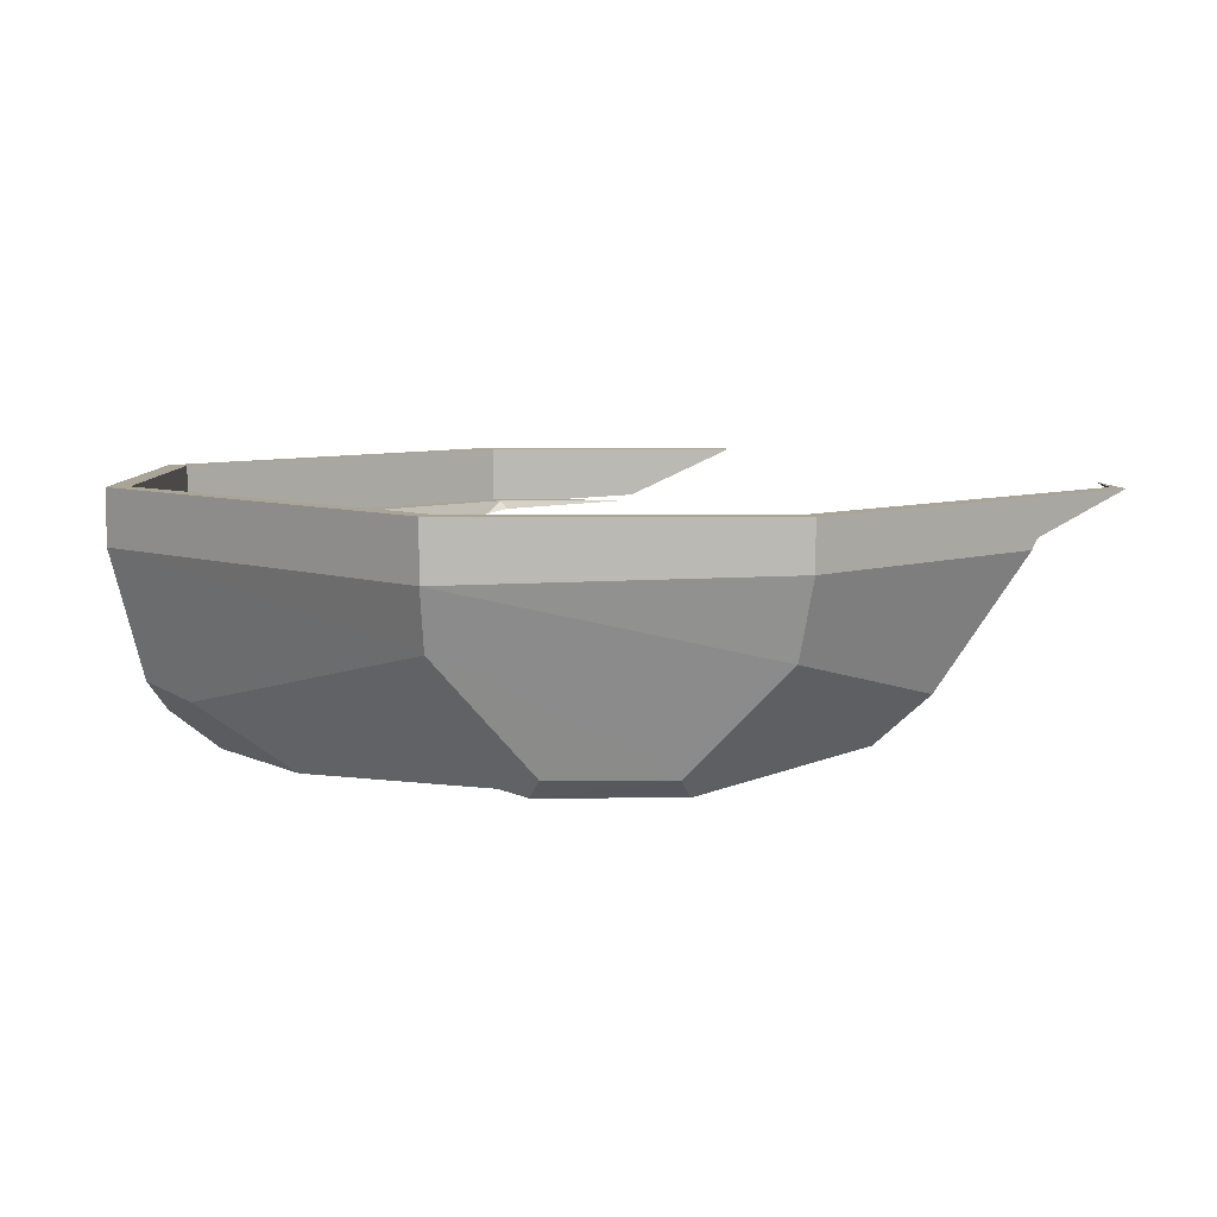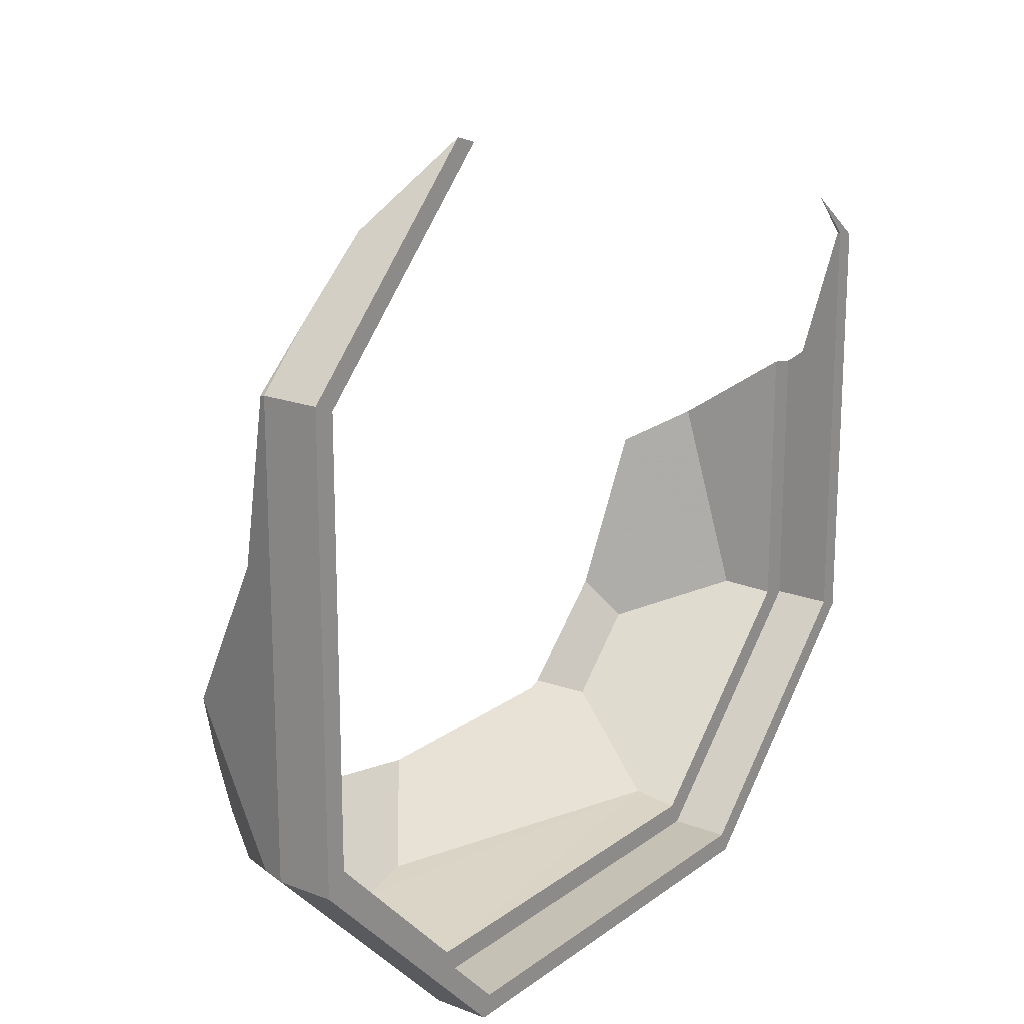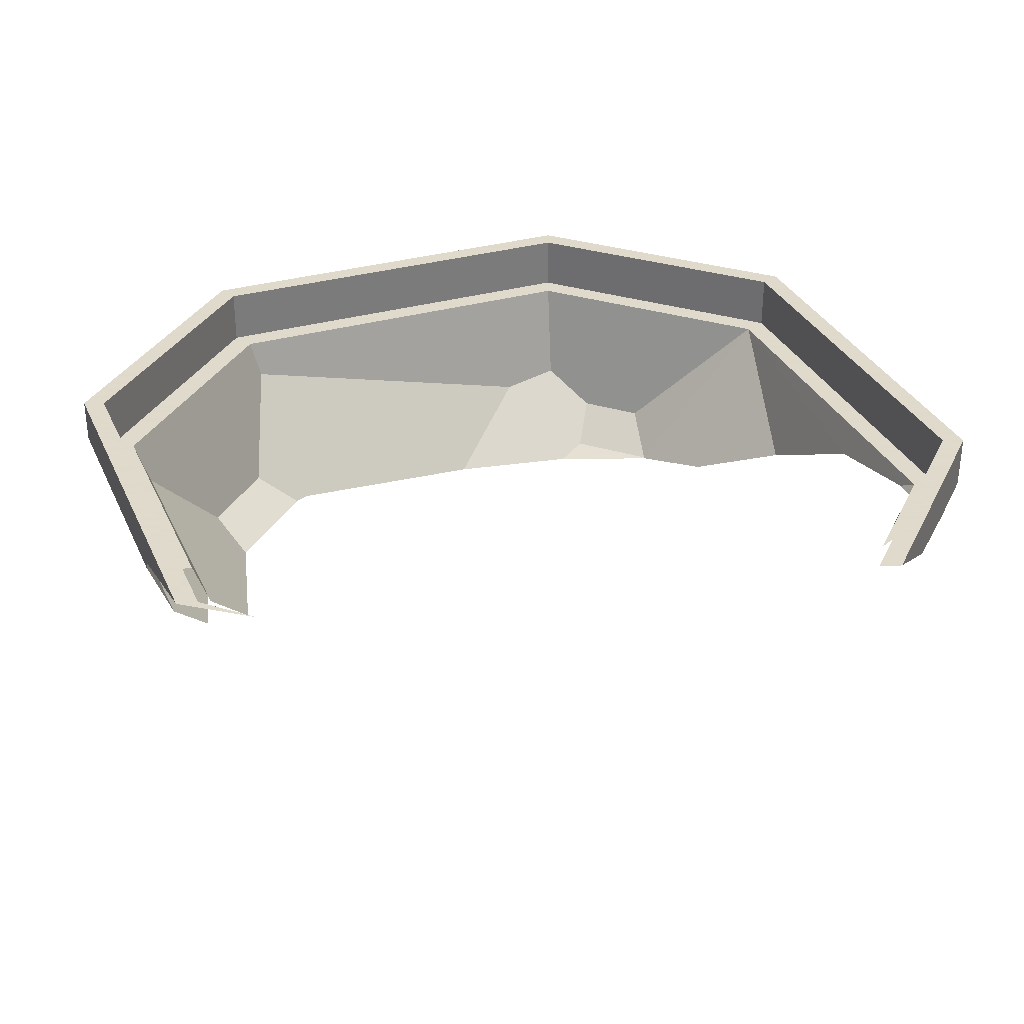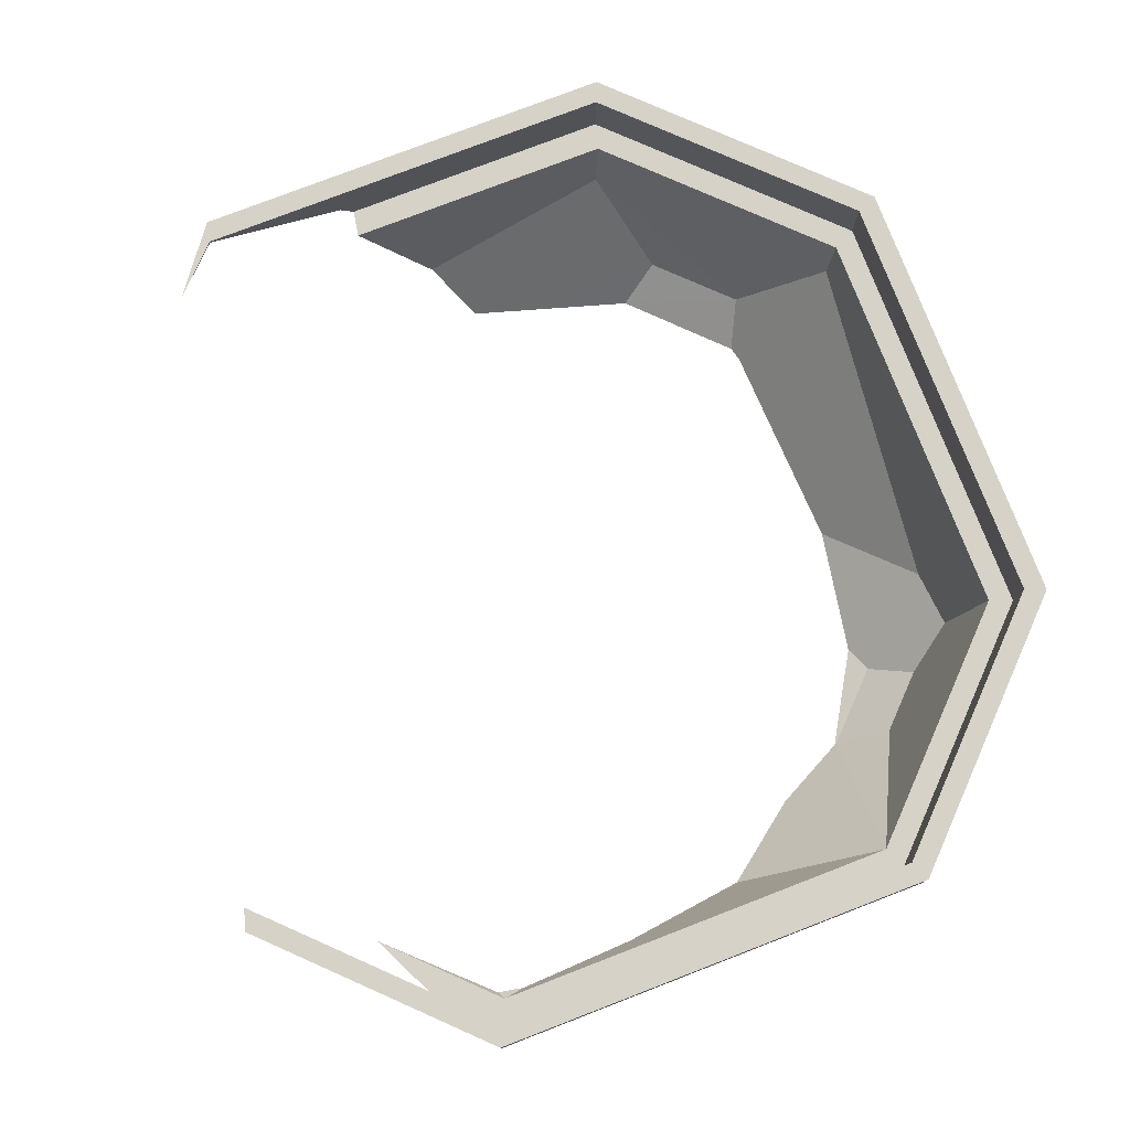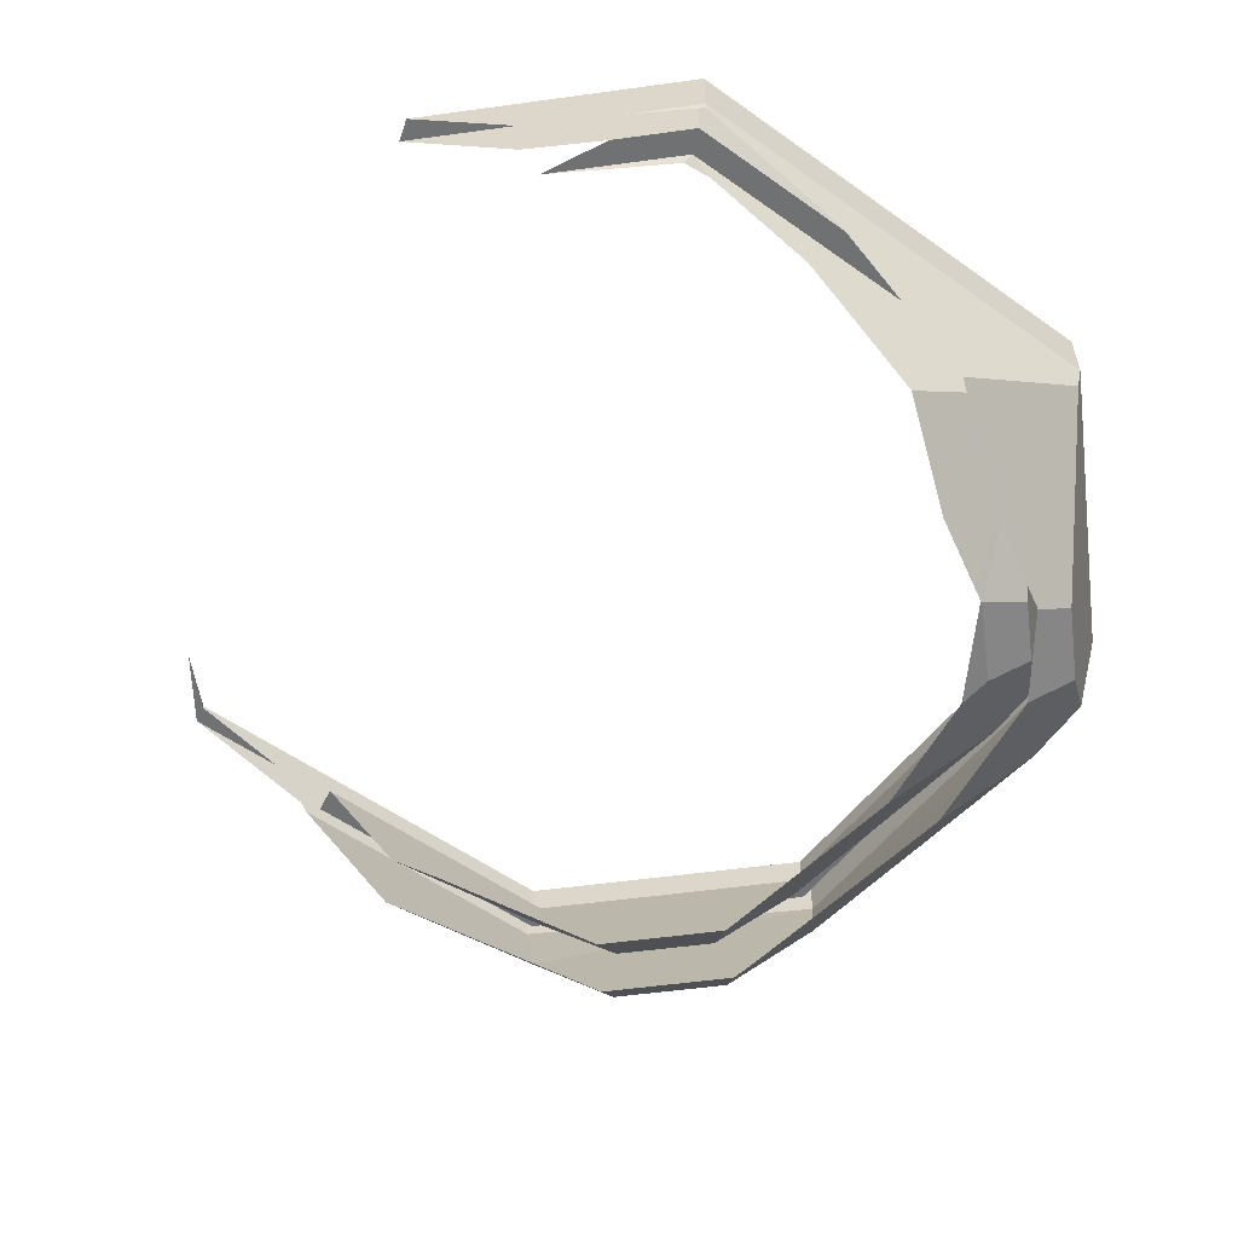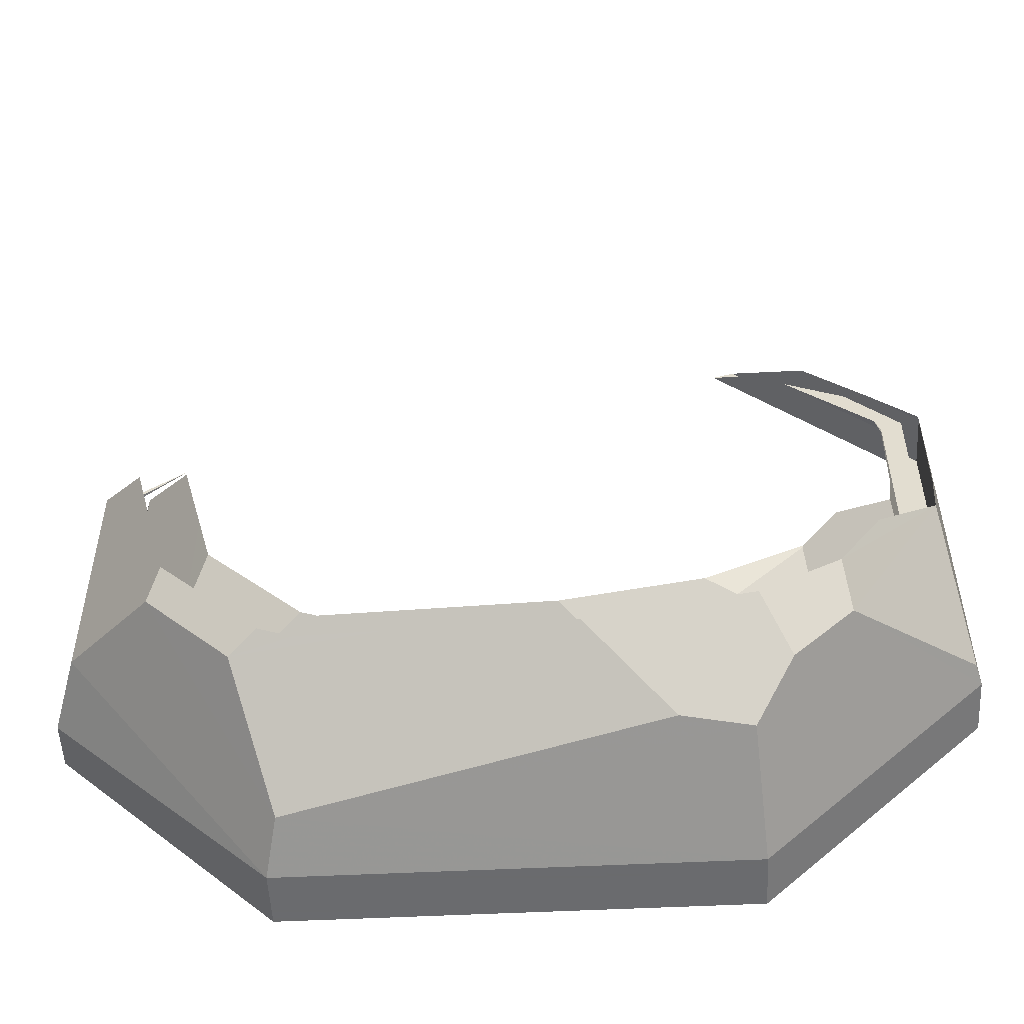
<metadata>
{"format":"obj","ext":"obj","renderer":"f3d","projection":"perspective","resolution":1024,"background":"white","views":[{"elev":7.0,"azim":-134.5,"up":"+Y"},{"elev":18.8,"azim":126.3,"up":"+Z"},{"elev":32.4,"azim":-21.7,"up":"+Y"},{"elev":77.8,"azim":68.9,"up":"+Y"},{"elev":-55.2,"azim":53.2,"up":"+Y"},{"elev":-53.3,"azim":3.0,"up":"+Z"}]}
</metadata>
<code>
v 0.9285 0.554 -1.305
v 1.042 0.7165 -1.475
v 0.891 0.869 -1.677
v 0.6185 0.818 -1.663
v -1.718 1.131 -0.893
v -1.648 0.9145 -0.002
v -1.433 0.68 -0.142
v -1.321 0.6125 -0.5895
v -1.906 1.337 -0.961
v -1.786 1.337 -0.9275
v -0.9105 1.337 -1.802
v -0.961 1.337 -1.906
v -0.961 1.337 -1.906
v -0.9105 1.337 -1.802
v 0.921 1.337 -1.802
v 0.961 1.337 -1.906
v 1.907 1.337 -0.961
v 0.961 1.337 -1.906
v 0.921 1.337 -1.802
v 1.802 1.337 -0.921
v 1.907 1.337 0.961
v 1.907 1.337 -0.961
v 1.802 1.337 -0.921
v 1.802 1.337 0.913
v 1.802 1.337 -0.921
v 0.921 1.337 -1.802
v 0.891 0.869 -1.677
v 0.891 0.869 -1.677
v 1.042 0.7165 -1.475
v 1.26 0.7165 -1.258
v 1.802 1.337 -0.921
v 0.921 1.337 -1.802
v -0.9105 1.337 -1.802
v -0.8705 1.159 -1.755
v 0.891 0.869 -1.677
v 0.921 1.337 -1.802
v -0.8705 1.159 -1.755
v 0.6185 0.818 -1.663
v -1.786 1.337 -0.9275
v -1.718 1.131 -0.893
v -0.8705 1.159 -1.755
v -0.9105 1.337 -1.802
v -1.718 1.131 -0.893
v -1.345 0.7115 -1.06
v -1.023 0.7115 -1.383
v -0.8705 1.159 -1.755
v -1 1.6 -2
v -0.961 1.6 -1.906
v 0.961 1.6 -1.906
v 1 1.6 -2
v 1 1.6 -2
v 0.961 1.6 -1.906
v 1.907 1.6 -0.961
v 2 1.6 -1
v 2 1.6 -1
v 1.907 1.6 -0.961
v 1.907 1.6 0.961
v 2 1.6 1
v -2 1.6 -1
v -1.906 1.6 -0.961
v -0.961 1.6 -1.906
v -1 1.6 -2
v -1.89 1.053 -0.9635
v -1 1.35 -2
v -0.9415 1.088 -1.93
v -1.482 0.5945 -1.146
v -1.482 0.5945 -1.146
v -0.9415 1.088 -1.93
v -1.109 0.5945 -1.52
v 0.2965 0.4365 -1.563
v 0.6625 0.72 -1.831
v 0.936 0.4335 -1.452
v -1.89 1.053 -0.9635
v -1.518 0.563 -0.6515
v -1.627 0.6285 -0.217
v -1.821 0.841 -0.0895
v -0.9415 1.088 -1.93
v -1 1.35 -2
v 1 1.35 -2
v 0.9635 0.776 -1.846
v 0.6625 0.72 -1.831
v -0.9415 1.088 -1.93
v 1 1.35 -2
v 2 1.35 -1
v 1.972 1.247 -0.9935
v 1.388 0.6115 -1.367
v 1 1.35 -2
v 1.388 0.6115 -1.367
v 1.127 0.6115 -1.627
v 0.9635 0.776 -1.846
v 1 1.35 -2
v -1.956 1.254 0.2015
v -1.89 1.053 -0.9635
v -1.821 0.841 -0.0895
v 2 1.6 -1
v 2 1.6 1
v 2 1.35 1
v 2 1.35 -1
v 2 1.6 -1
v 2 1.35 -1
v 1 1.35 -2
v 1 1.6 -2
v -1 1.6 -2
v 1 1.6 -2
v 1 1.35 -2
v -1 1.35 -2
v -2 1.6 -1
v -1 1.6 -2
v -1 1.35 -2
v -2 1.391 -1
v -1.89 1.053 -0.9635
v -2 1.391 -1
v -1 1.35 -2
v 1.907 1.6 -0.961
v 1.907 1.337 -0.961
v 1.907 1.337 0.961
v 1.907 1.6 0.961
v -0.961 1.337 -1.906
v -0.961 1.6 -1.906
v -1.906 1.6 -0.961
v -1.906 1.337 -0.961
v -0.961 1.337 -1.906
v 0.961 1.337 -1.906
v 0.961 1.6 -1.906
v -0.961 1.6 -1.906
v 1.907 1.337 -0.961
v 1.907 1.6 -0.961
v 0.961 1.6 -1.906
v 0.961 1.337 -1.906
v 1.766 1.296 0.9305
v 1.802 1.337 0.913
v 1.78 1.284 0.853
v 1.802 1.337 -0.921
v 1.26 0.7165 -1.258
v 1.216 0.554 -1.018
v 0.9285 0.554 -1.305
v 1.216 0.554 -1.018
v 1.26 0.7165 -1.258
v 1.042 0.7165 -1.475
v 1.216 0.554 -1.018
v 0.9285 0.554 -1.305
v 0.8 0.499 -1.262
v 0.987 0.5225 -1.149
v 1.216 0.554 -1.018
v 0.987 0.5225 -1.149
v 1.217 0.5515 -1.01
v -0.4075 0.5485 -1.327
v 0.2105 0.5015 -1.365
v 0.6185 0.818 -1.663
v -0.8705 1.159 -1.755
v -0.8705 1.159 -1.755
v -1.023 0.7115 -1.383
v -0.8315 0.566 -1.29
v -0.7645 0.5755 -1.306
v -0.8705 1.159 -1.755
v -0.7645 0.5755 -1.306
v -0.4075 0.5485 -1.327
v 0.2105 0.5015 -1.365
v 0.8 0.499 -1.262
v 0.9285 0.554 -1.305
v 0.6185 0.818 -1.663
v -1.248 0.569 -0.879
v -0.8315 0.566 -1.29
v -1.023 0.7115 -1.383
v -1.345 0.7115 -1.06
v -1.321 0.6125 -0.5895
v -1.248 0.569 -0.879
v -1.345 0.7115 -1.06
v -1.718 1.131 -0.893
v 1.907 1.337 0.961
v 1.802 1.337 0.913
v 1.363 1.337 1.352
v 1.653 1.337 1.215
v -1.786 1.337 -0.9275
v -1.906 1.337 -0.961
v -1.906 1.337 0.275
v -1.786 1.337 0.297
v -1.786 1.337 0.297
v -1.76 1.259 0.2415
v -1.718 1.131 -0.893
v -1.786 1.337 -0.9275
v -1.648 0.9145 -0.002
v -1.718 1.131 -0.893
v -1.76 1.259 0.2415
v 1.039 1.6 1.829
v 1.139 1.6 1.861
v 2 1.6 1
v 1.907 1.6 0.961
v -1.906 1.6 0.961
v -1.949 1.6 0.979
v -1.694 1.6 1.173
v -2 1.6 0.94
v -1.949 1.6 0.979
v -1.906 1.6 0.961
v -1.906 1.6 -0.961
v -2 1.6 0.94
v -1.906 1.6 -0.961
v -2 1.6 -1
v 1.994 1.327 0.9955
v 2 1.35 1
v 1.77 1.35 1.23
v -0.988 0.5025 -1.462
v -1.421 0.5055 -1.033
v -1.482 0.5945 -1.146
v -1.109 0.5945 -1.52
v -0.9415 1.088 -1.93
v 0.6625 0.72 -1.831
v 0.2965 0.4365 -1.563
v -0.4835 0.4955 -1.516
v -1.109 0.5945 -1.52
v -0.9415 1.088 -1.93
v -0.4835 0.4955 -1.516
v -0.845 0.523 -1.494
v -1.109 0.5945 -1.52
v -0.845 0.523 -1.494
v -0.988 0.5025 -1.462
v 1.002 0.433 -1.441
v 0.936 0.4335 -1.452
v 0.6625 0.72 -1.831
v 0.9635 0.776 -1.846
v 1.002 0.433 -1.441
v 0.9635 0.776 -1.846
v 1.127 0.6115 -1.627
v 1.863 0.8385 -0.3895
v 1.559 0.598 -0.7925
v 1.355 0.4895 -1.187
v 1.388 0.6115 -1.367
v 1.863 0.8385 -0.3895
v 1.388 0.6115 -1.367
v 1.972 1.247 -0.9935
v -1.89 1.053 -0.9635
v -1.482 0.5945 -1.146
v -1.421 0.5055 -1.033
v -1.518 0.563 -0.6515
v 1.994 1.327 0.9955
v 1.982 1.281 0.7405
v 2 1.35 -1
v 2 1.35 1
v 1.972 1.247 -0.9935
v 2 1.35 -1
v 1.982 1.281 0.7405
v 1.96 1.198 0.283
v 1.972 1.247 -0.9935
v 1.96 1.198 0.283
v 1.863 0.8385 -0.3895
v -1.956 1.254 0.2015
v -2 1.391 0.2985
v -2 1.391 -1
v -1.89 1.053 -0.9635
v 2 1.35 1
v 2 1.6 1
v 1.139 1.6 1.861
v 1.472 1.378 1.528
v 2 1.35 1
v 1.472 1.378 1.528
v 1.77 1.35 1.23
v -2 1.6 -1
v -2 1.391 -1
v -2 1.391 0.2985
v -2 1.436 0.333
v -2 1.6 -1
v -2 1.436 0.333
v -2 1.6 0.94
v 1.355 0.4895 -1.187
v 1.002 0.433 -1.441
v 1.127 0.6115 -1.627
v 1.388 0.6115 -1.367
v 1.907 1.6 0.961
v 1.907 1.337 0.961
v 1.653 1.337 1.215
v 1.396 1.361 1.472
v 1.907 1.6 0.961
v 1.396 1.361 1.472
v 1.039 1.6 1.829
v -1.906 1.6 0.961
v -1.694 1.6 1.173
v -1.906 1.587 0.961
v -1.906 1.337 0.275
v -1.906 1.337 -0.961
v -1.906 1.6 -0.961
v -1.906 1.417 0.336
v -1.906 1.6 -0.961
v -1.906 1.6 0.961
v -1.906 1.587 0.961
v -1.906 1.417 0.336
v 1.761 1.183 0.294
v 1.802 1.337 -0.921
v 1.679 0.875 -0.283
v 1.761 1.183 0.294
v 1.786 1.278 0.8145
v 1.802 1.337 0.913
v 1.802 1.337 -0.921
v 1.802 1.337 0.913
v 1.766 1.296 0.9305
v 1.363 1.337 1.352
v 1.78 1.284 0.853
v 1.802 1.337 0.913
v 1.786 1.278 0.8145
v 1.802 1.337 -0.921
v 1.216 0.554 -1.018
v 1.242 0.5645 -0.962
v 1.393 0.645 -0.668
v 1.802 1.337 -0.921
v 1.393 0.645 -0.668
v 1.679 0.875 -0.283
v 1.216 0.554 -1.018
v 1.217 0.5515 -1.01
v 1.242 0.5645 -0.962
g mesh7223082
f 1 2 3
f 3 4 1
f 5 6 7
f 7 8 5
f 9 10 11
f 11 12 9
f 13 14 15
f 15 16 13
f 17 18 19
f 19 20 17
f 21 22 23
f 23 24 21
f 25 26 27
f 28 29 30
f 30 31 28
f 32 33 34
f 35 36 37
f 37 38 35
f 39 40 41
f 41 42 39
f 43 44 45
f 45 46 43
f 47 48 49
f 49 50 47
f 51 52 53
f 53 54 51
f 55 56 57
f 57 58 55
f 59 60 61
f 61 62 59
f 63 64 65
f 65 66 63
f 67 68 69
f 70 71 72
f 73 74 75
f 75 76 73
f 77 78 79
f 80 81 82
f 82 83 80
f 84 85 86
f 86 87 84
f 88 89 90
f 90 91 88
f 92 93 94
f 95 96 97
f 97 98 95
f 99 100 101
f 101 102 99
f 103 104 105
f 105 106 103
f 107 108 109
f 109 110 107
f 111 112 113
f 114 115 116
f 116 117 114
f 118 119 120
f 120 121 118
f 122 123 124
f 124 125 122
f 126 127 128
f 128 129 126
f 130 131 132
f 133 134 135
f 136 137 138
f 138 139 136
f 140 141 142
f 142 143 140
f 144 145 146
f 147 148 149
f 149 150 147
f 151 152 153
f 153 154 151
f 155 156 157
f 158 159 160
f 160 161 158
f 162 163 164
f 164 165 162
f 166 167 168
f 168 169 166
f 170 171 172
f 172 173 170
f 174 175 176
f 176 177 174
f 178 179 180
f 180 181 178
f 182 183 184
f 185 186 187
f 187 188 185
f 189 190 191
f 192 193 194
f 194 195 192
f 196 197 198
f 199 200 201
f 202 203 204
f 204 205 202
f 206 207 208
f 208 209 206
f 210 211 212
f 212 213 210
f 214 215 216
f 217 218 219
f 219 220 217
f 221 222 223
f 224 225 226
f 226 227 224
f 228 229 230
f 231 232 233
f 233 234 231
f 235 236 237
f 237 238 235
f 239 240 241
f 241 242 239
f 243 244 245
f 246 247 248
f 248 249 246
f 250 251 252
f 252 253 250
f 254 255 256
f 257 258 259
f 259 260 257
f 261 262 263
f 264 265 266
f 266 267 264
f 268 269 270
f 270 271 268
f 272 273 274
f 275 276 277
f 278 279 280
f 280 281 278
f 282 283 284
f 284 285 282
f 286 287 288
f 289 290 291
f 291 292 289
f 293 294 295
f 296 297 298
f 299 300 301
f 301 302 299
f 303 304 305
f 306 307 308

</code>
